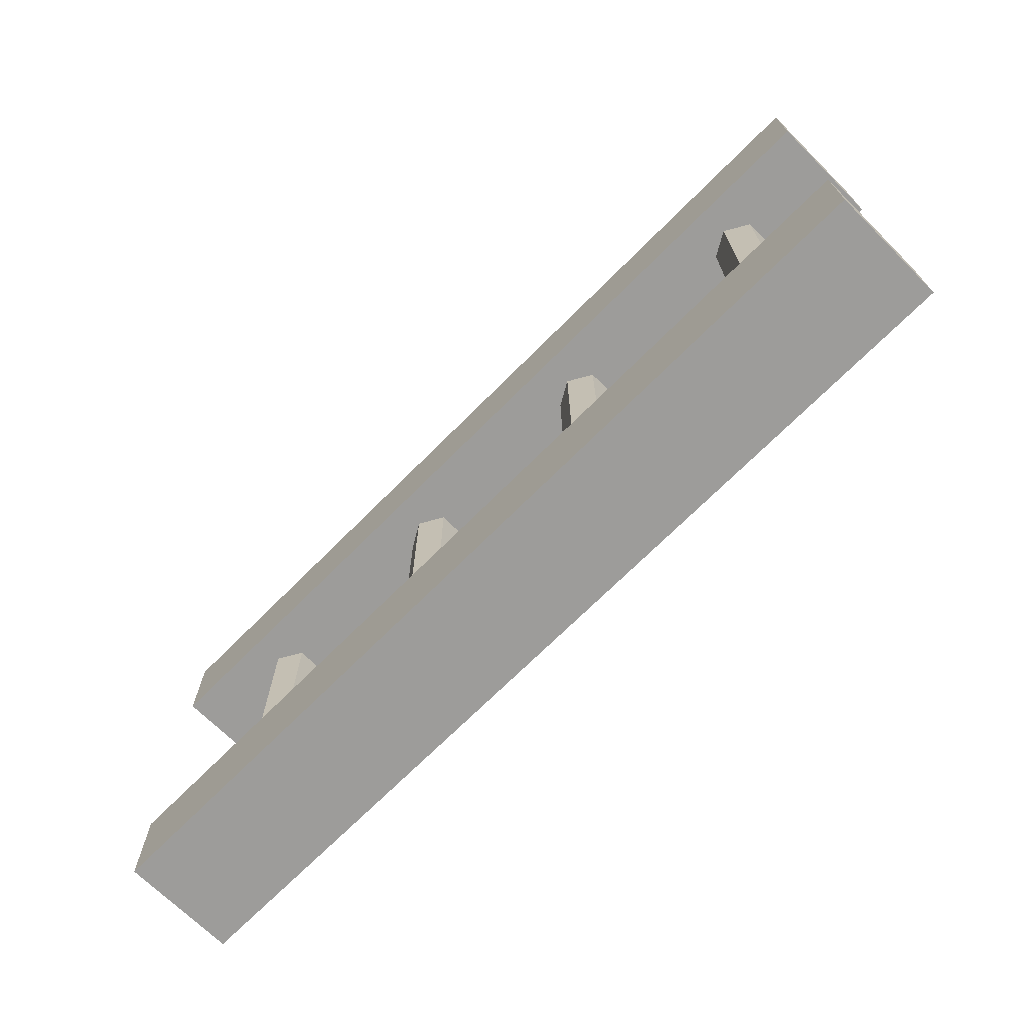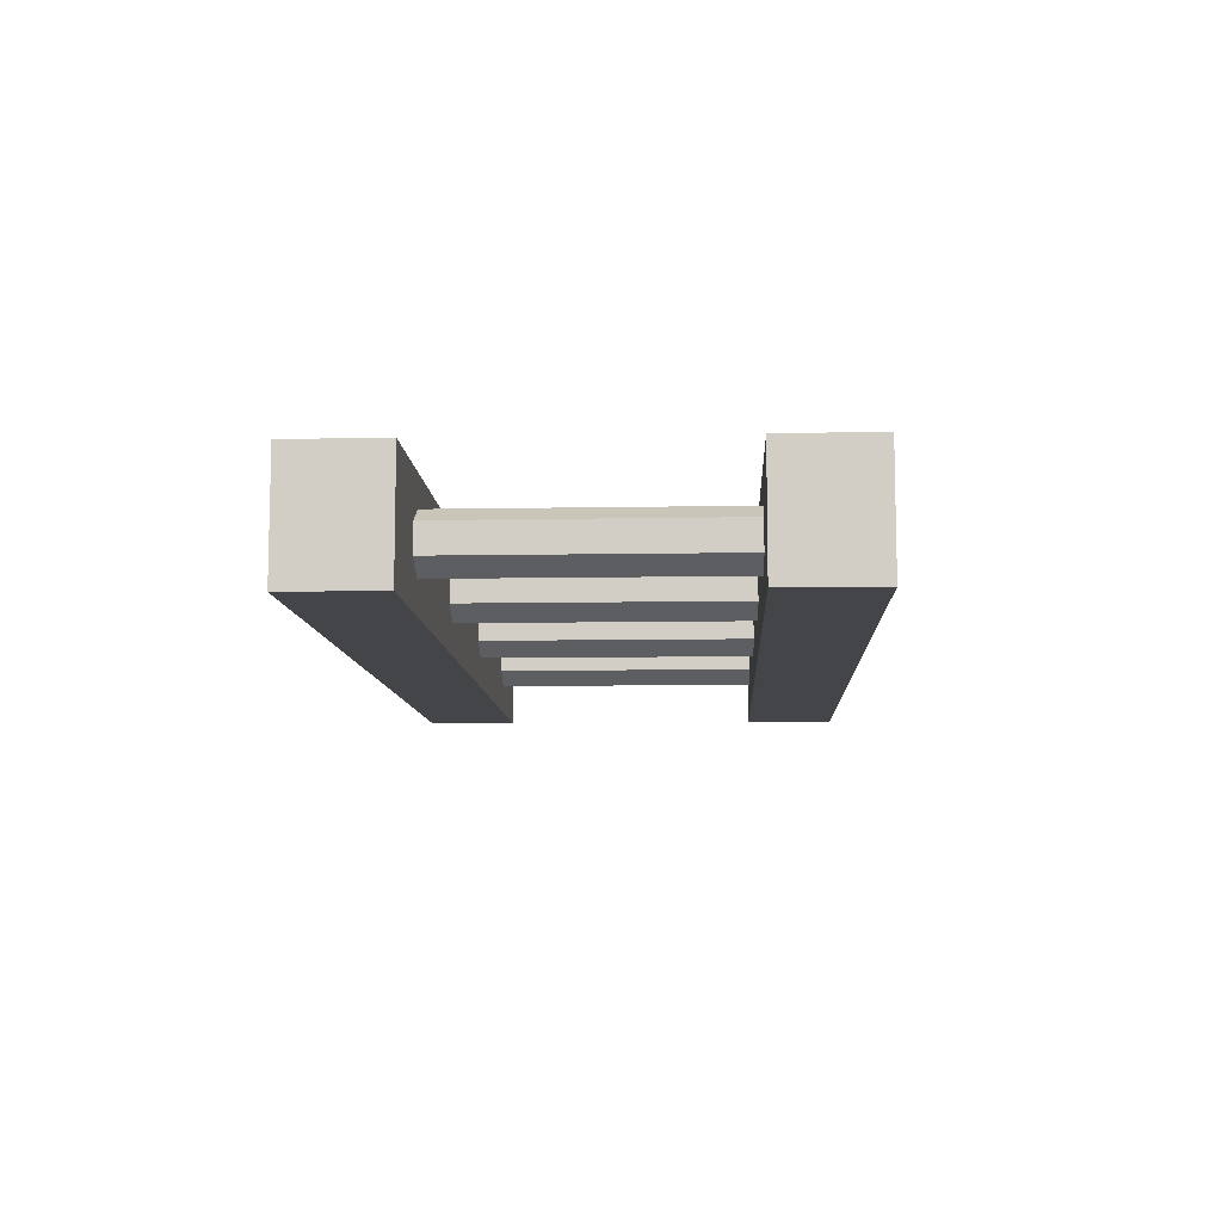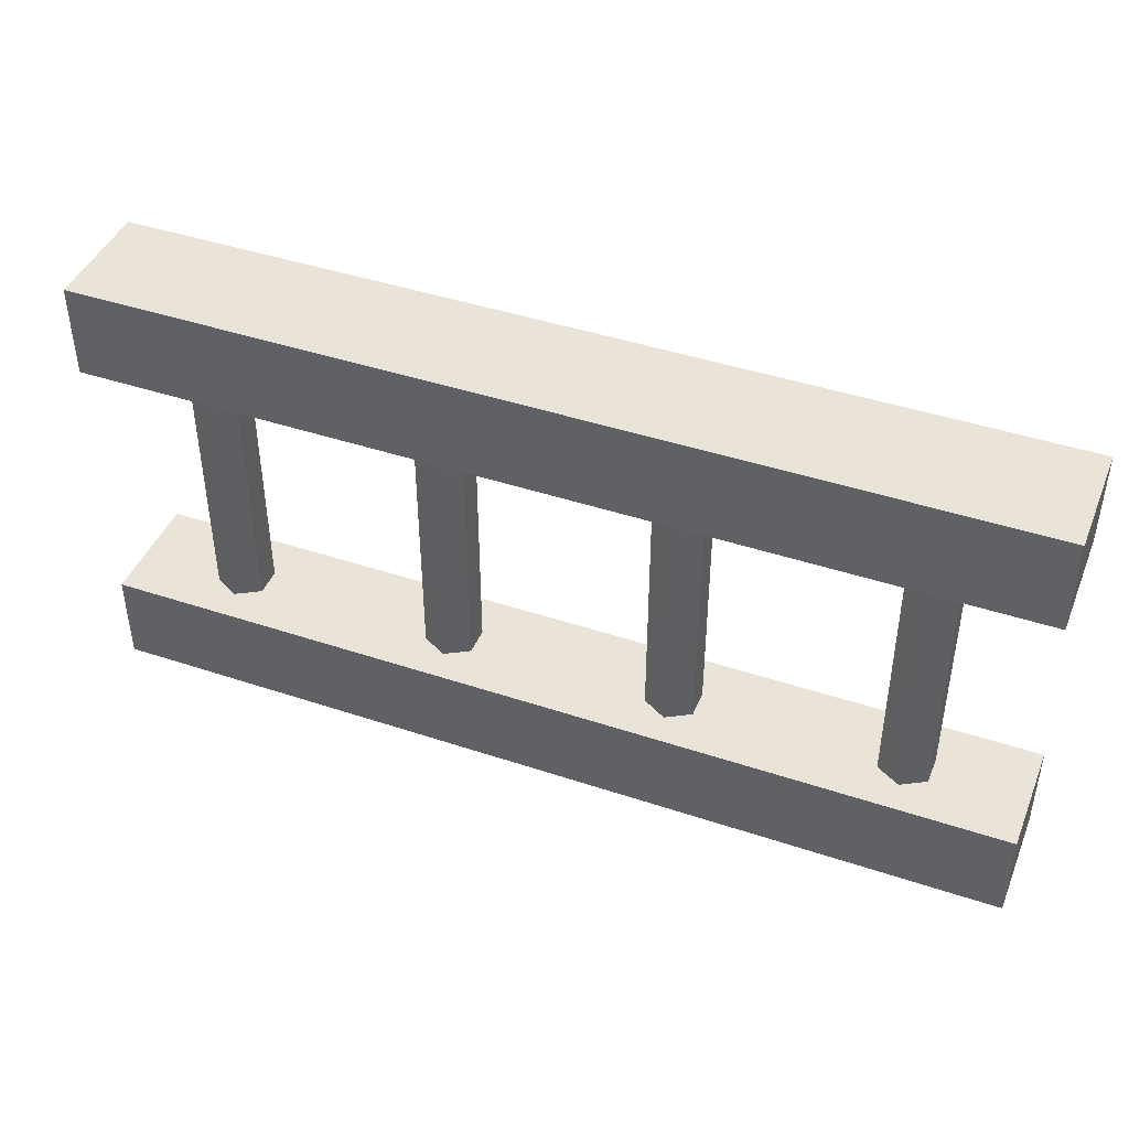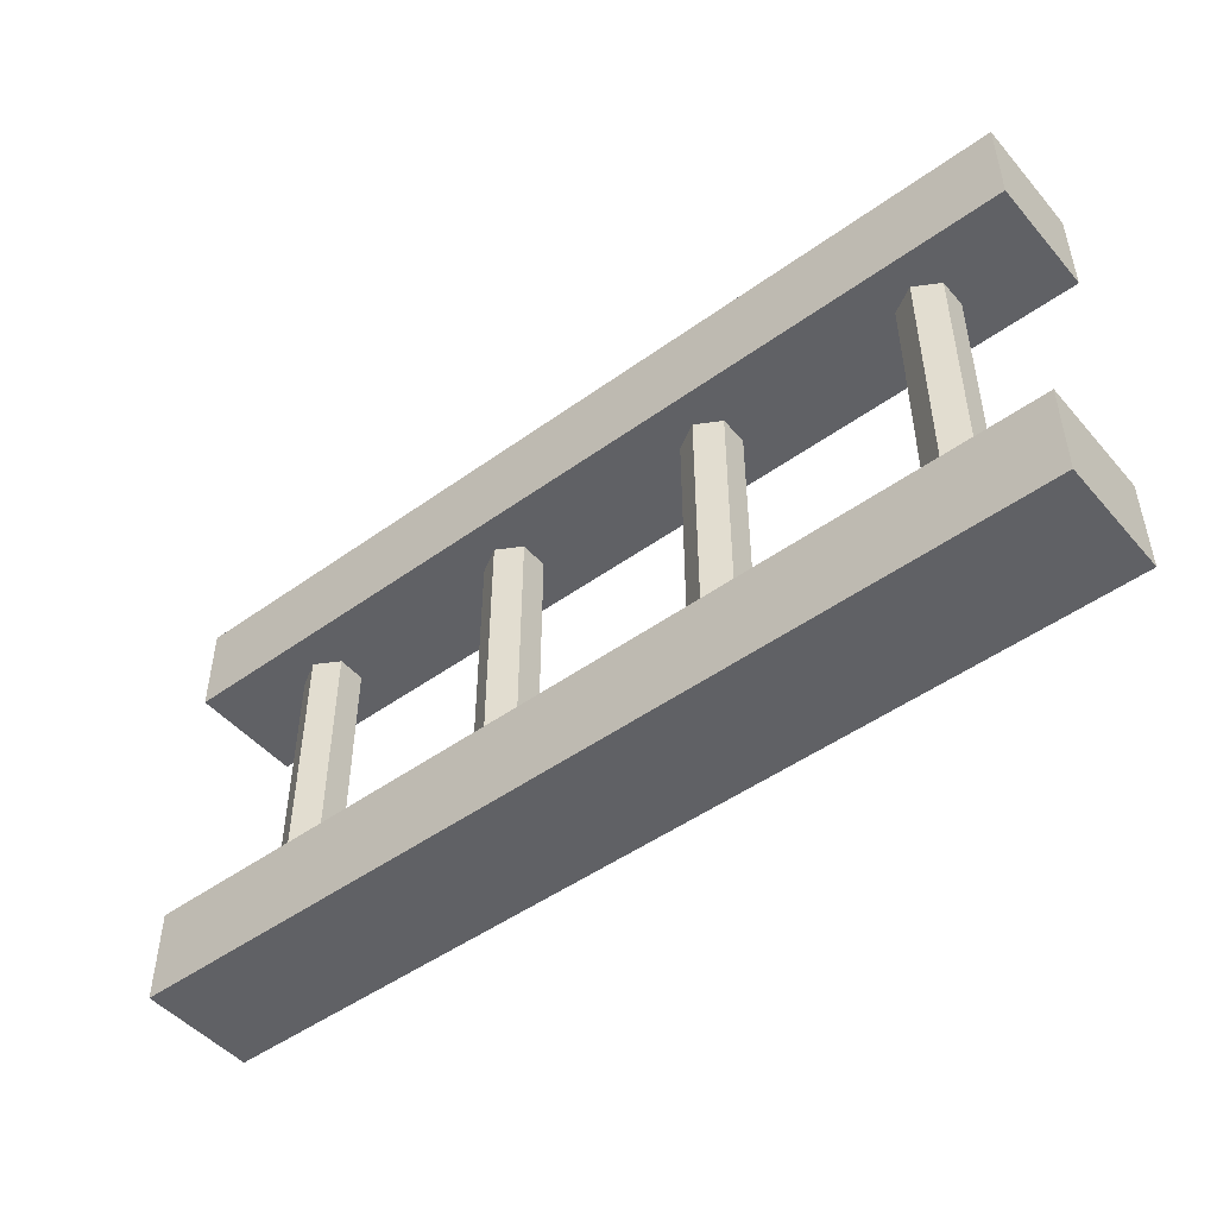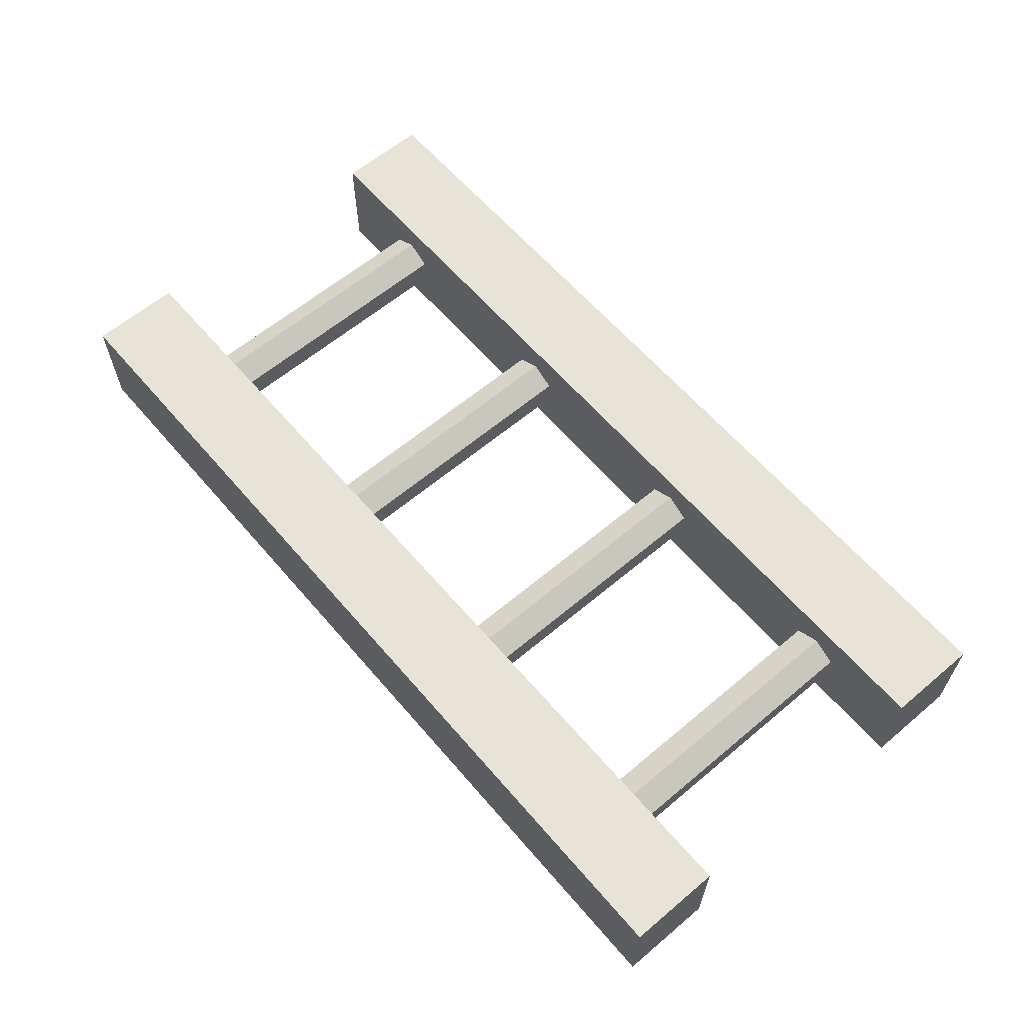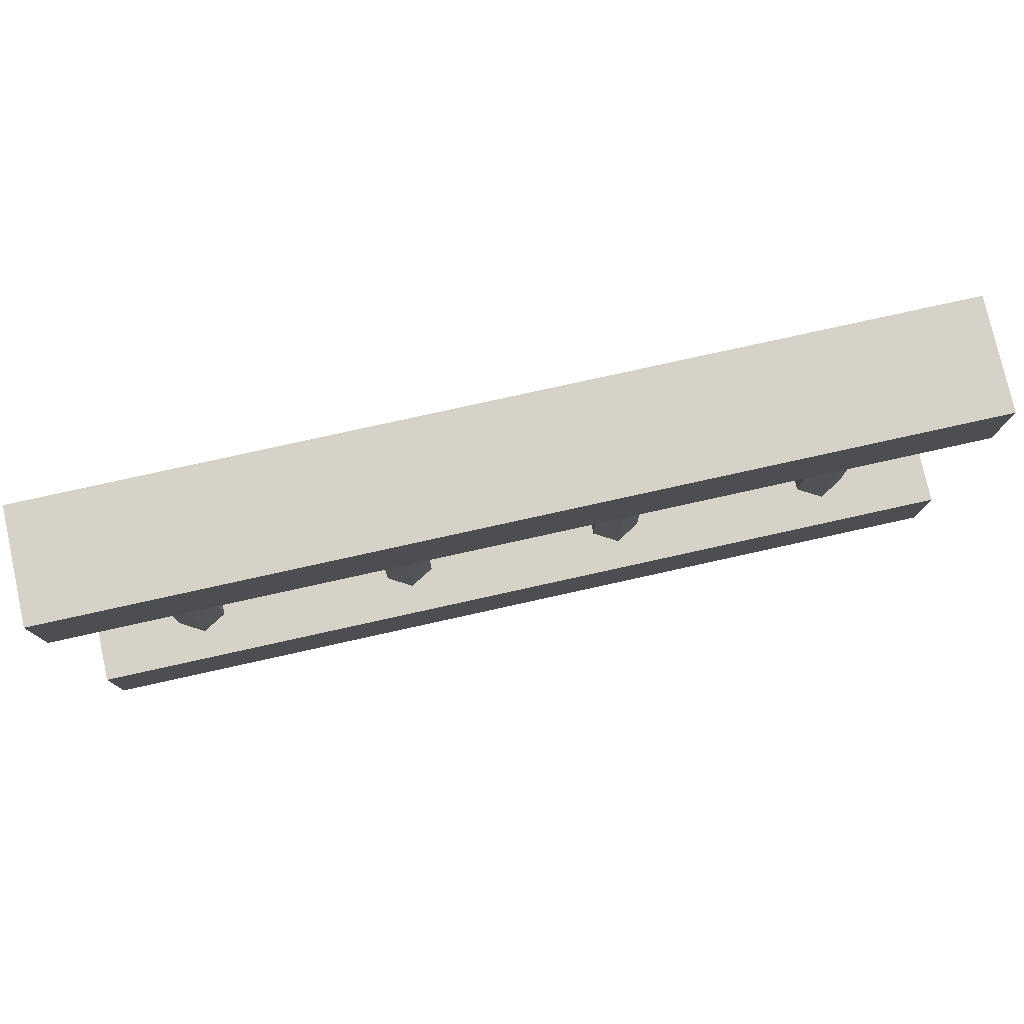
<metadata>
{"format":"obj","ext":"obj","renderer":"f3d","projection":"perspective","resolution":1024,"background":"white","views":[{"elev":-70.0,"azim":-134.8,"up":"+Y"},{"elev":-9.1,"azim":-87.2,"up":"+Z"},{"elev":43.4,"azim":-158.5,"up":"+Y"},{"elev":-48.5,"azim":38.8,"up":"+Y"},{"elev":61.7,"azim":-130.5,"up":"+Z"},{"elev":77.8,"azim":167.5,"up":"+Y"}]}
</metadata>
<code>
v  851 25.23 -537.2
v  851 174.8 -537.2
v  861.6 174.8 -531.1
v  861.6 25.23 -531.1
v  861.6 174.8 -518.9
v  861.6 25.23 -518.9
v  851 174.8 -512.8
v  851 25.23 -512.8
v  840.4 174.8 -518.9
v  840.4 25.23 -518.9
v  840.4 174.8 -531.1
v  840.4 25.23 -531.1
v  951 25.23 -537.2
v  951 174.8 -537.2
v  961.6 174.8 -531.1
v  961.6 25.23 -531.1
v  961.6 174.8 -518.9
v  961.6 25.23 -518.9
v  951 174.8 -512.8
v  951 25.23 -512.8
v  940.4 174.8 -518.9
v  940.4 25.23 -518.9
v  940.4 174.8 -531.1
v  940.4 25.23 -531.1
v  1051 25.23 -537.2
v  1051 174.8 -537.2
v  1062 174.8 -531.1
v  1062 25.23 -531.1
v  1062 174.8 -518.9
v  1062 25.23 -518.9
v  1051 174.8 -512.8
v  1051 25.23 -512.8
v  1040 174.8 -518.9
v  1040 25.23 -518.9
v  1040 174.8 -531.1
v  1040 25.23 -531.1
v  1151 25.23 -537.2
v  1151 174.8 -537.2
v  1162 174.8 -531.1
v  1162 25.23 -531.1
v  1162 174.8 -518.9
v  1162 25.23 -518.9
v  1151 174.8 -512.8
v  1151 25.23 -512.8
v  1140 174.8 -518.9
v  1140 25.23 -518.9
v  1140 174.8 -531.1
v  1140 25.23 -531.1
v  800 159.4 -550
v  800 159.4 -500
v  800 200 -500
v  800 200 -550
v  1200 200 -500
v  1200 200 -550
v  1200 40.6 -550
v  1200 40.6 -500
v  1200 -4.855e-13 -500
v  1200 -8.146e-06 -550
v  800 -4.855e-13 -500
v  800 -8.146e-06 -550
v  800 40.6 -550
v  800 40.6 -500
v  1200 159.4 -500
v  1200 159.4 -550
g Cylinder.006
f 1 2 3 4
f 4 3 5 6
f 6 5 7 8
f 8 7 9 10
f 3 2 11 9 7 5
f 10 9 11 12
f 12 11 2 1
f 1 4 6 8 10 12
f 13 14 15 16
f 16 15 17 18
f 18 17 19 20
f 20 19 21 22
f 15 14 23 21 19 17
f 22 21 23 24
f 24 23 14 13
f 13 16 18 20 22 24
f 25 26 27 28
f 28 27 29 30
f 30 29 31 32
f 32 31 33 34
f 27 26 35 33 31 29
f 34 33 35 36
f 36 35 26 25
f 25 28 30 32 34 36
f 37 38 39 40
f 40 39 41 42
f 42 41 43 44
f 44 43 45 46
f 39 38 47 45 43 41
f 46 45 47 48
f 48 47 38 37
f 37 40 42 44 46 48
f 49 50 51 52
f 52 51 53 54
f 55 56 57 58
f 58 57 59 60
f 61 55 58 60
f 56 62 59 57
f 53 51 50 63
f 52 54 64 49
f 54 53 63 64
f 62 56 55 61
f 60 59 62 61
f 50 49 64 63

</code>
